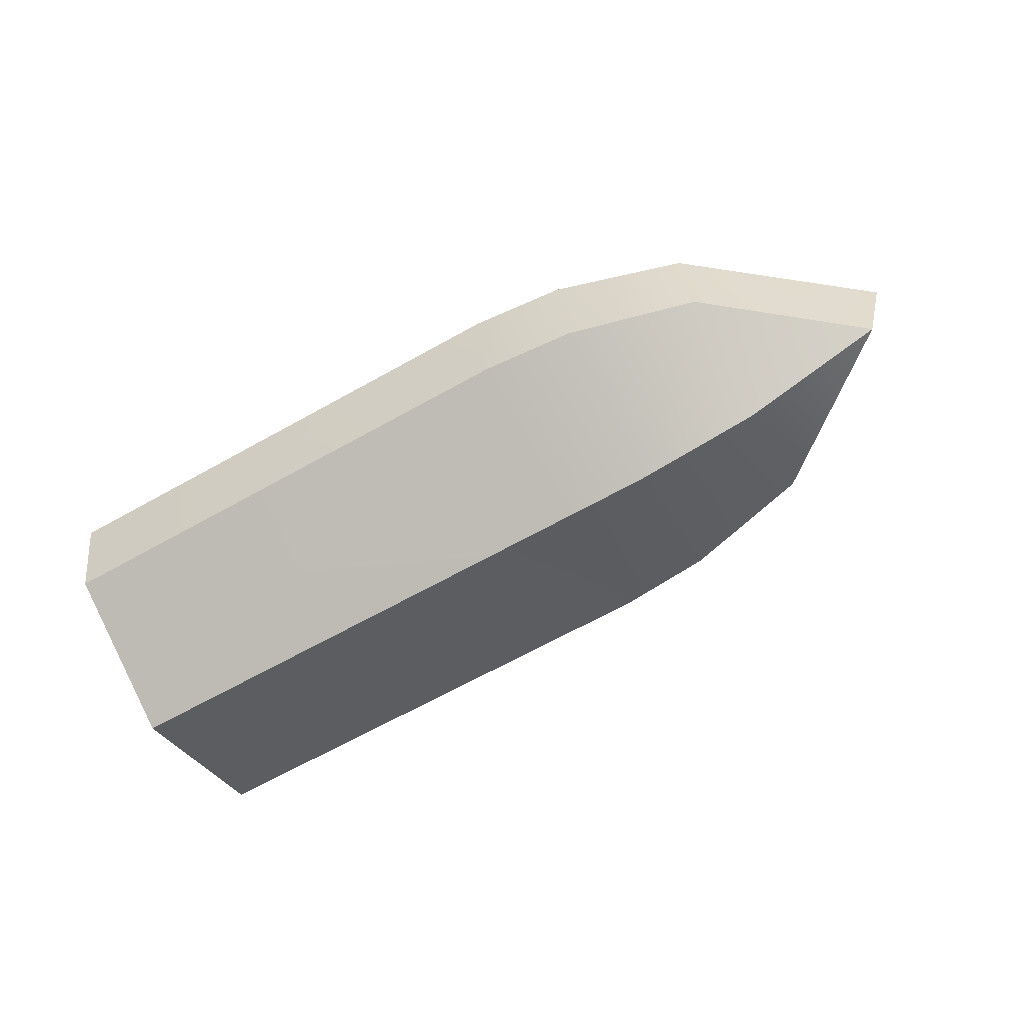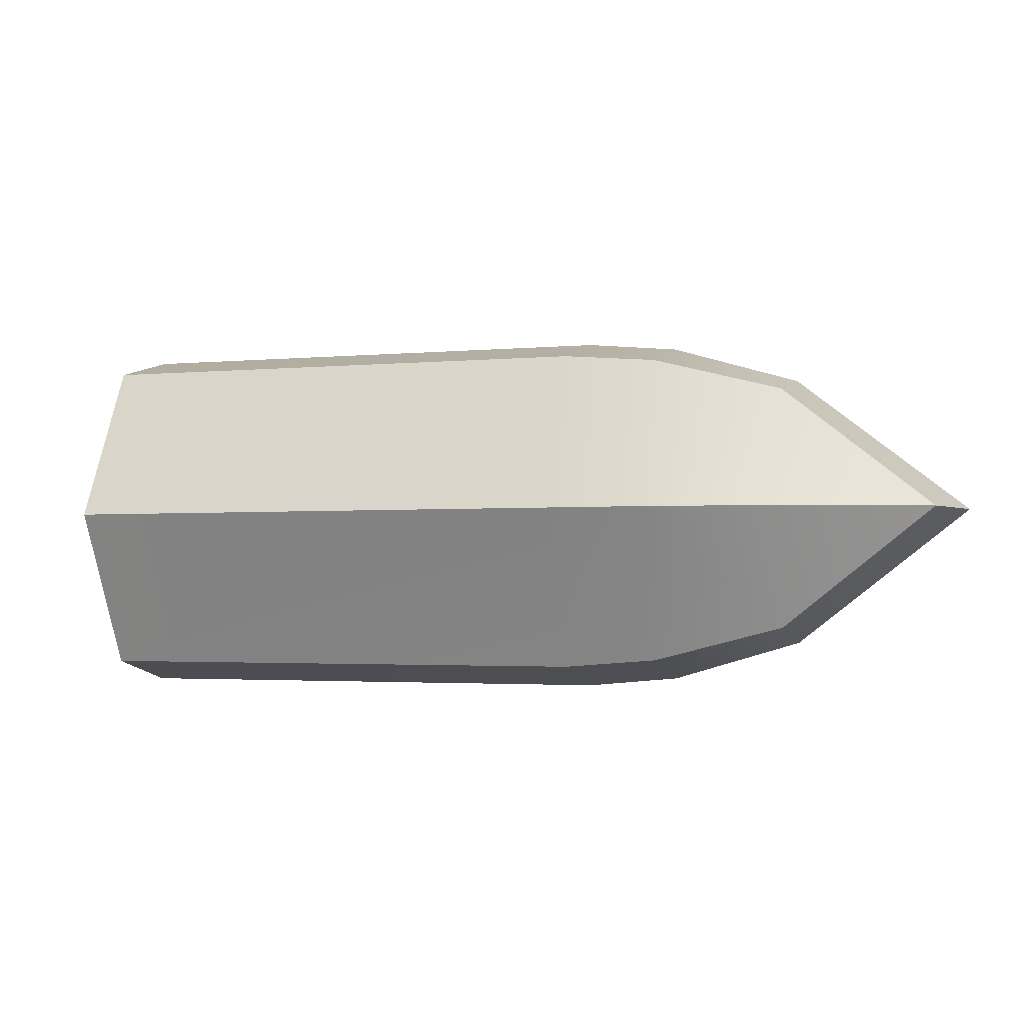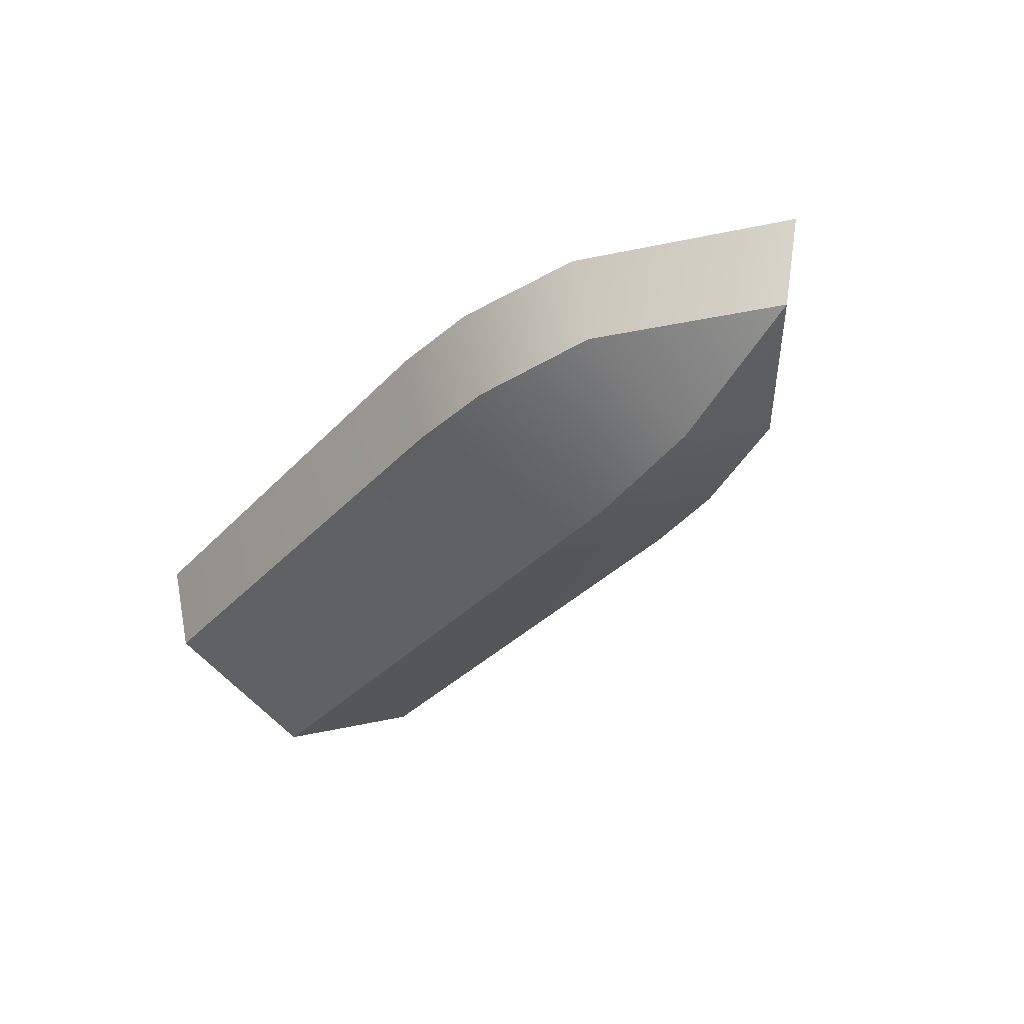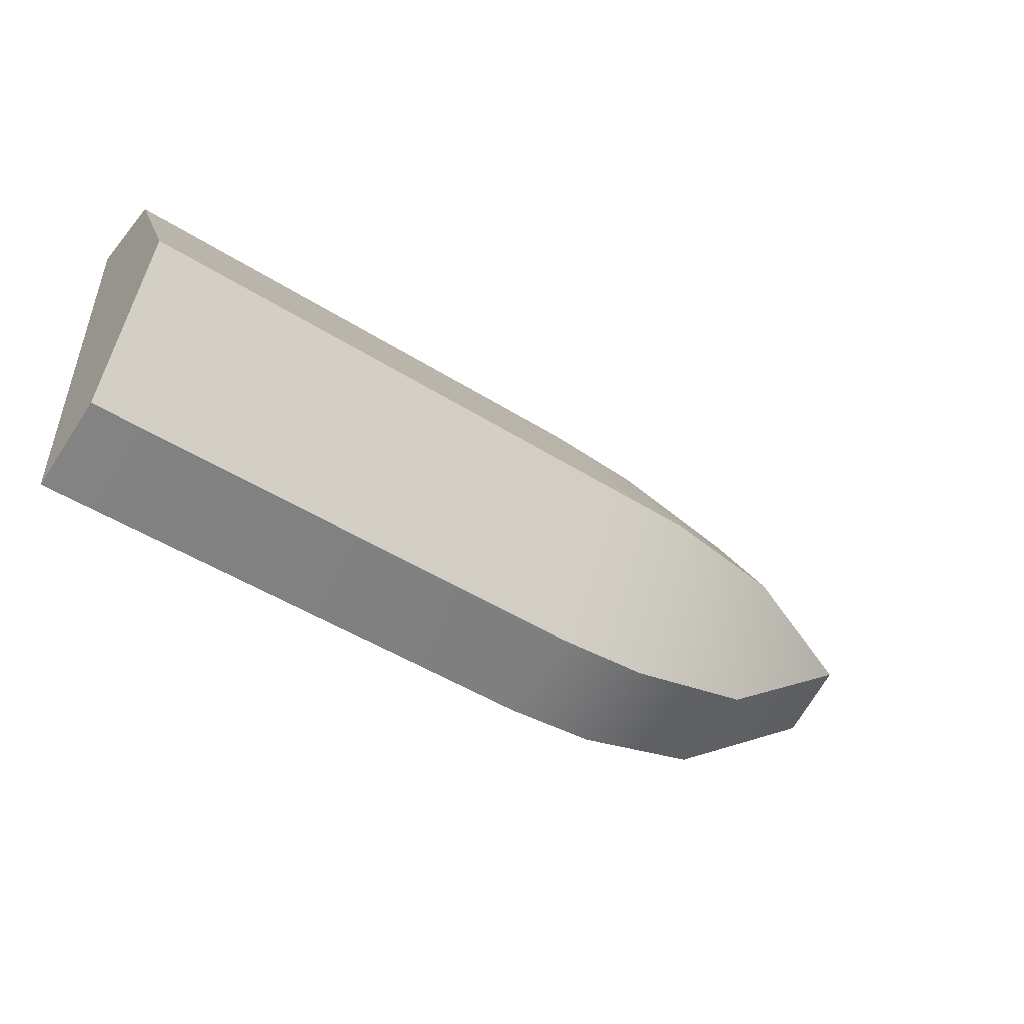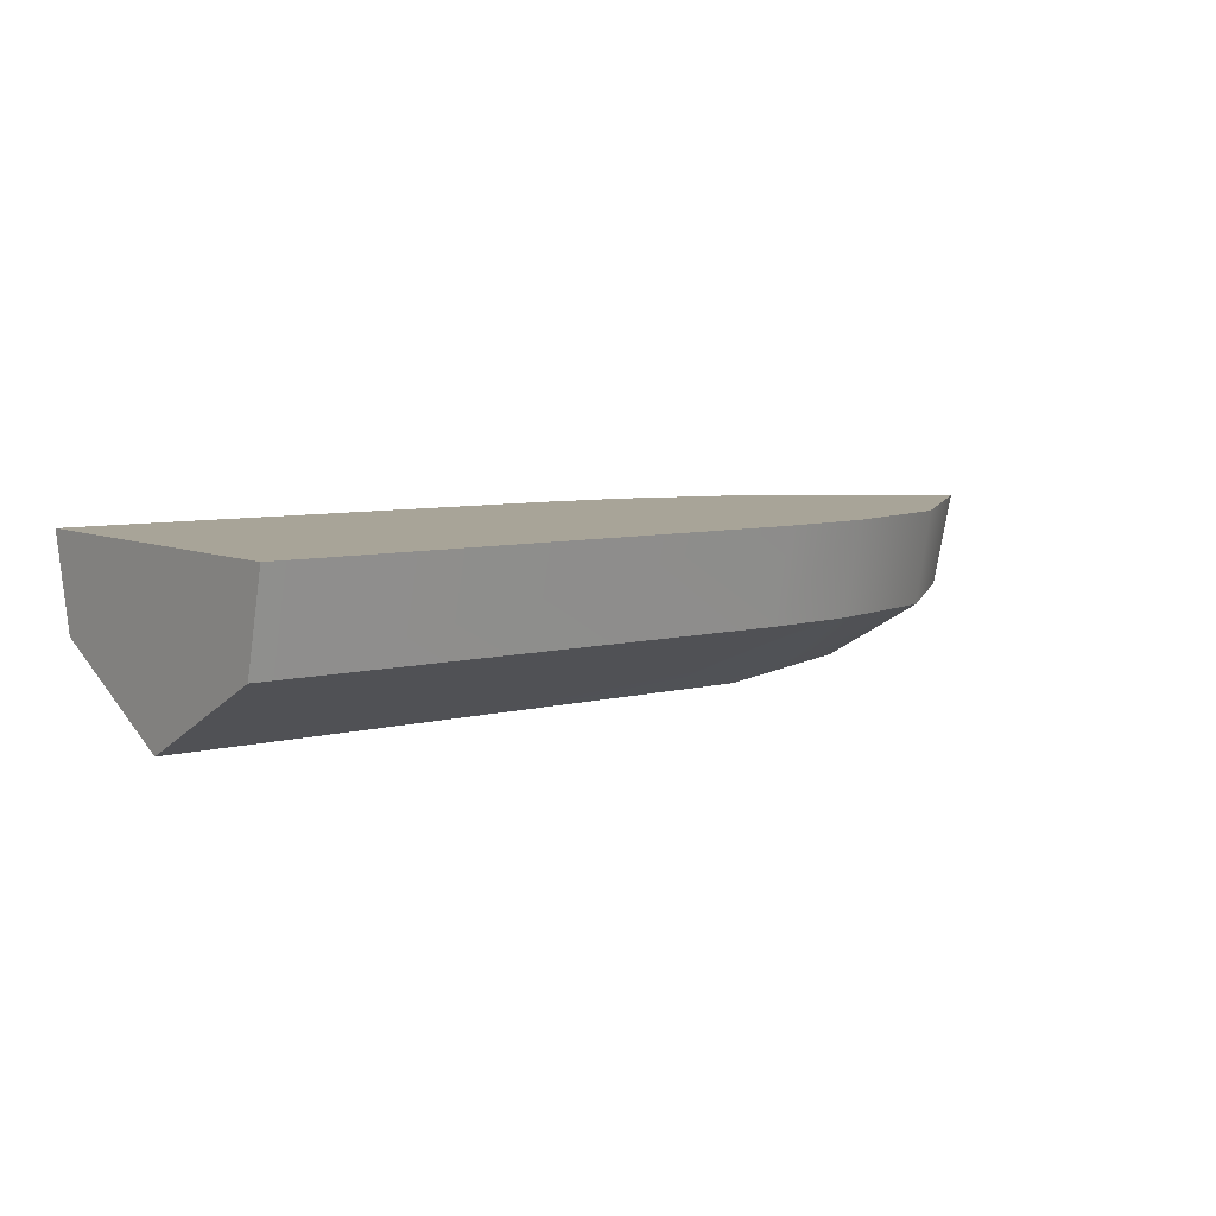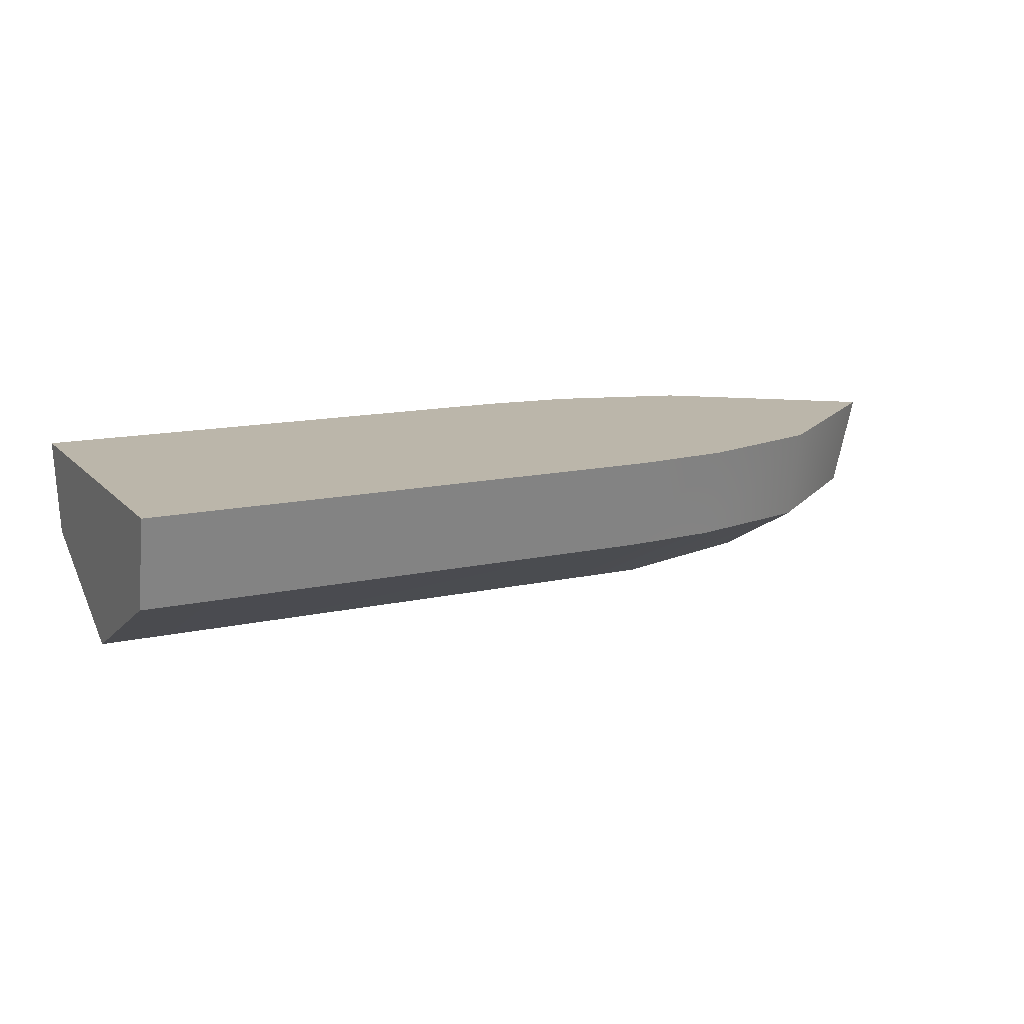
<metadata>
{"format":"obj","ext":"obj","renderer":"f3d","projection":"perspective","resolution":1024,"background":"white","views":[{"elev":-65.8,"azim":29.4,"up":"+Y"},{"elev":-2.5,"azim":18.7,"up":"+Z"},{"elev":-34.8,"azim":53.6,"up":"+Y"},{"elev":-48.9,"azim":-35.0,"up":"+Z"},{"elev":7.0,"azim":-37.7,"up":"+Y"},{"elev":14.0,"azim":-26.4,"up":"+Y"}]}
</metadata>
<code>
o Cube
v -2 -0.4342 -0
v 3 0.5 0
v -2 0.5 1
v -2 0.5 -1
v 2.868 -0 0
v -2 -0 0.8732
v -2 0 -0.8732
v 2.053 -0.342 -0
v 1.343 -0.4342 -0
v 0.8298 -0.4342 -0
v 2.053 0.5 -0.7416
v 1.343 0.5 -0.9521
v 0.8298 0.5 -1
v 2.053 0.5 0.7416
v 1.343 0.5 0.9521
v 0.8298 0.5 1
v 2.053 -0 0.6476
v 1.343 -0 0.8314
v 0.8298 -0 0.8732
v 2.053 0 -0.6476
v 1.343 0 -0.8314
v 0.8298 0 -0.8732
v 0.8298 -0.4342 -0
v -2 -0.4342 -0
v -2 -0.4342 -0
v 2.868 -0 0
v 2.868 -0 0
v 2.868 -0 0
v 3 0.5 0
v 3 0.5 0
v -2 -0 0.8732
v -2 -0 0.8732
v -2 0.5 1
v -2 0.5 1
v -2 0 -0.8732
v -2 0 -0.8732
v -2 0.5 -1
v -2 0.5 -1
v 0.8298 0.5 -1
v 0.8298 0.5 1
v 2.053 0 -0.6476
v 0.8298 -0 0.8732
v 0.8298 0 -0.8732
v 2.053 -0.342 -0
v 1.343 -0.4342 -0
v 2.053 0.5 -0.7416
v 1.343 0.5 -0.9521
v 2.053 0.5 0.7416
v 1.343 0.5 0.9521
v 2.053 -0 0.6476
v 1.343 -0 0.8314
v 1.343 0 -0.8314
f 38 40 39
f 16 31 42
f 3 35 6
f 23 36 43
f 19 25 10
f 13 7 4
f 1 6 35
f 47 14 46
f 39 49 47
f 26 48 50
f 48 51 50
f 15 42 51
f 44 41 27
f 17 45 8
f 18 10 45
f 11 52 12
f 12 22 13
f 30 46 14
f 41 9 21
f 21 23 43
f 8 5 17
f 28 11 2
f 38 34 40
f 16 33 31
f 3 37 35
f 23 24 36
f 19 32 25
f 13 22 7
f 47 49 14
f 39 40 49
f 26 29 48
f 48 15 51
f 15 16 42
f 17 18 45
f 18 19 10
f 11 20 52
f 12 52 22
f 41 44 9
f 21 9 23
f 28 20 11

</code>
